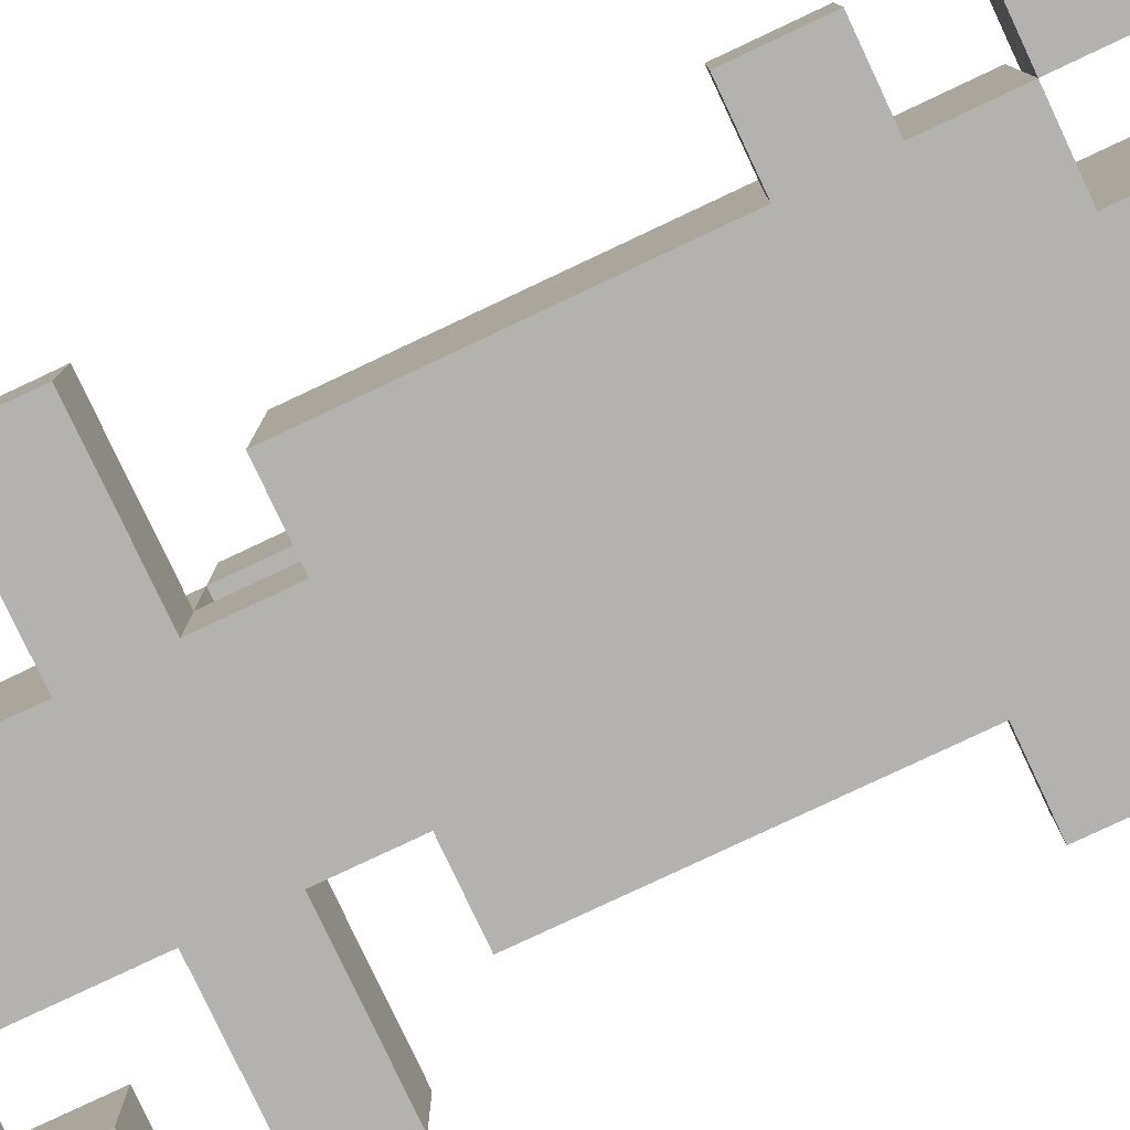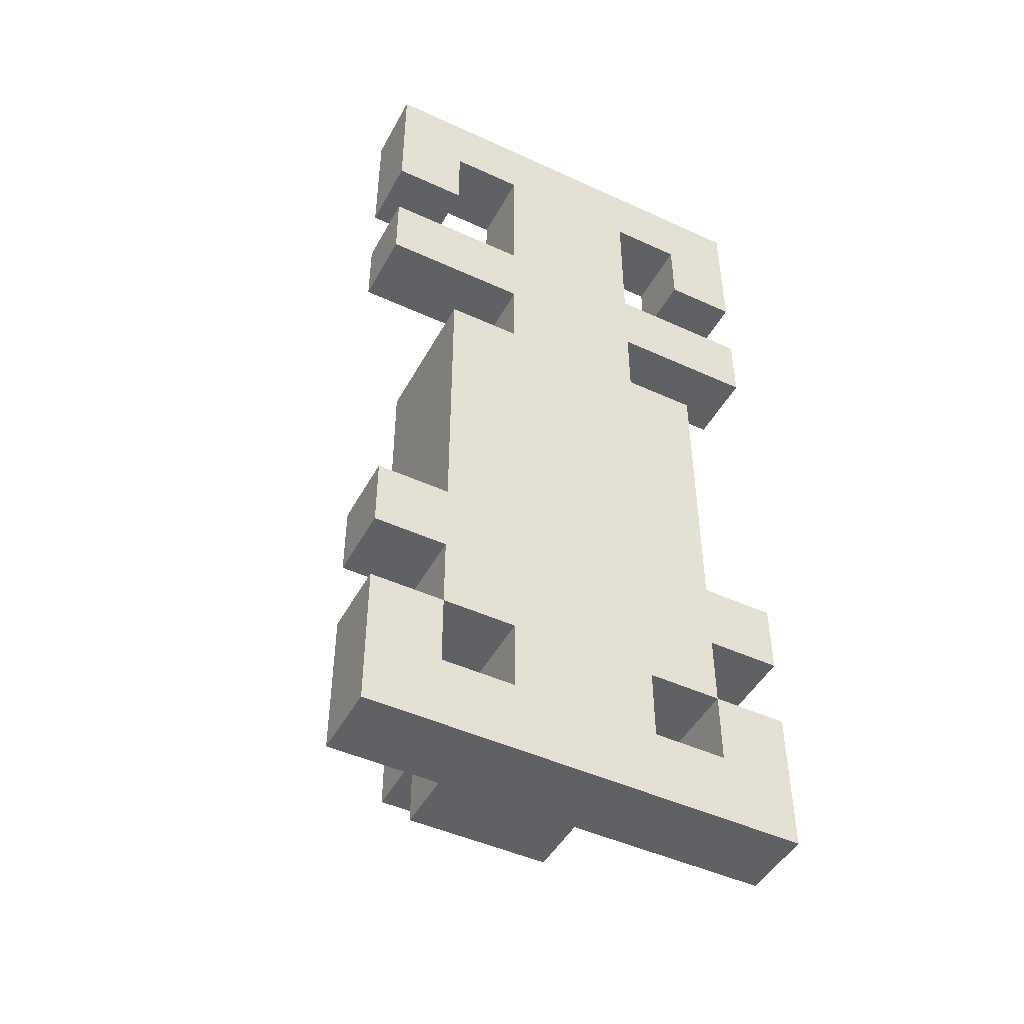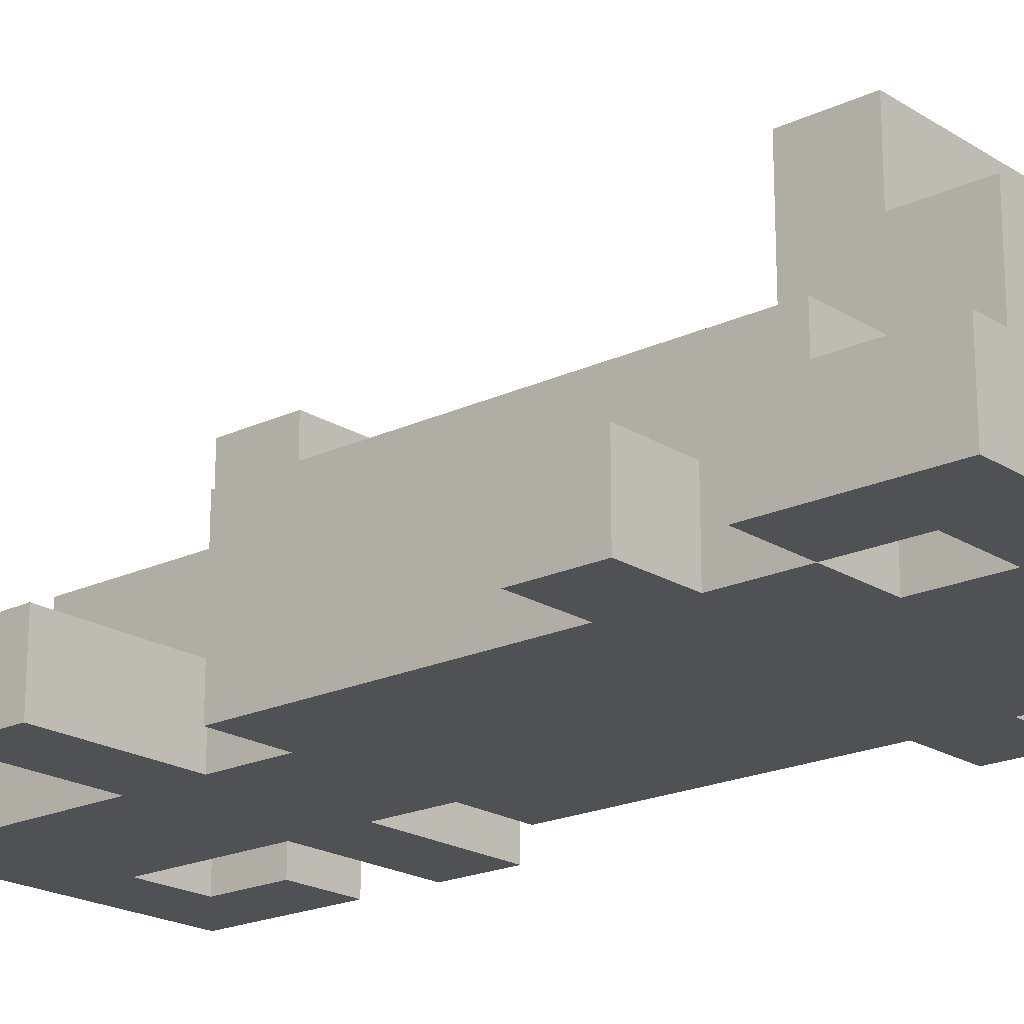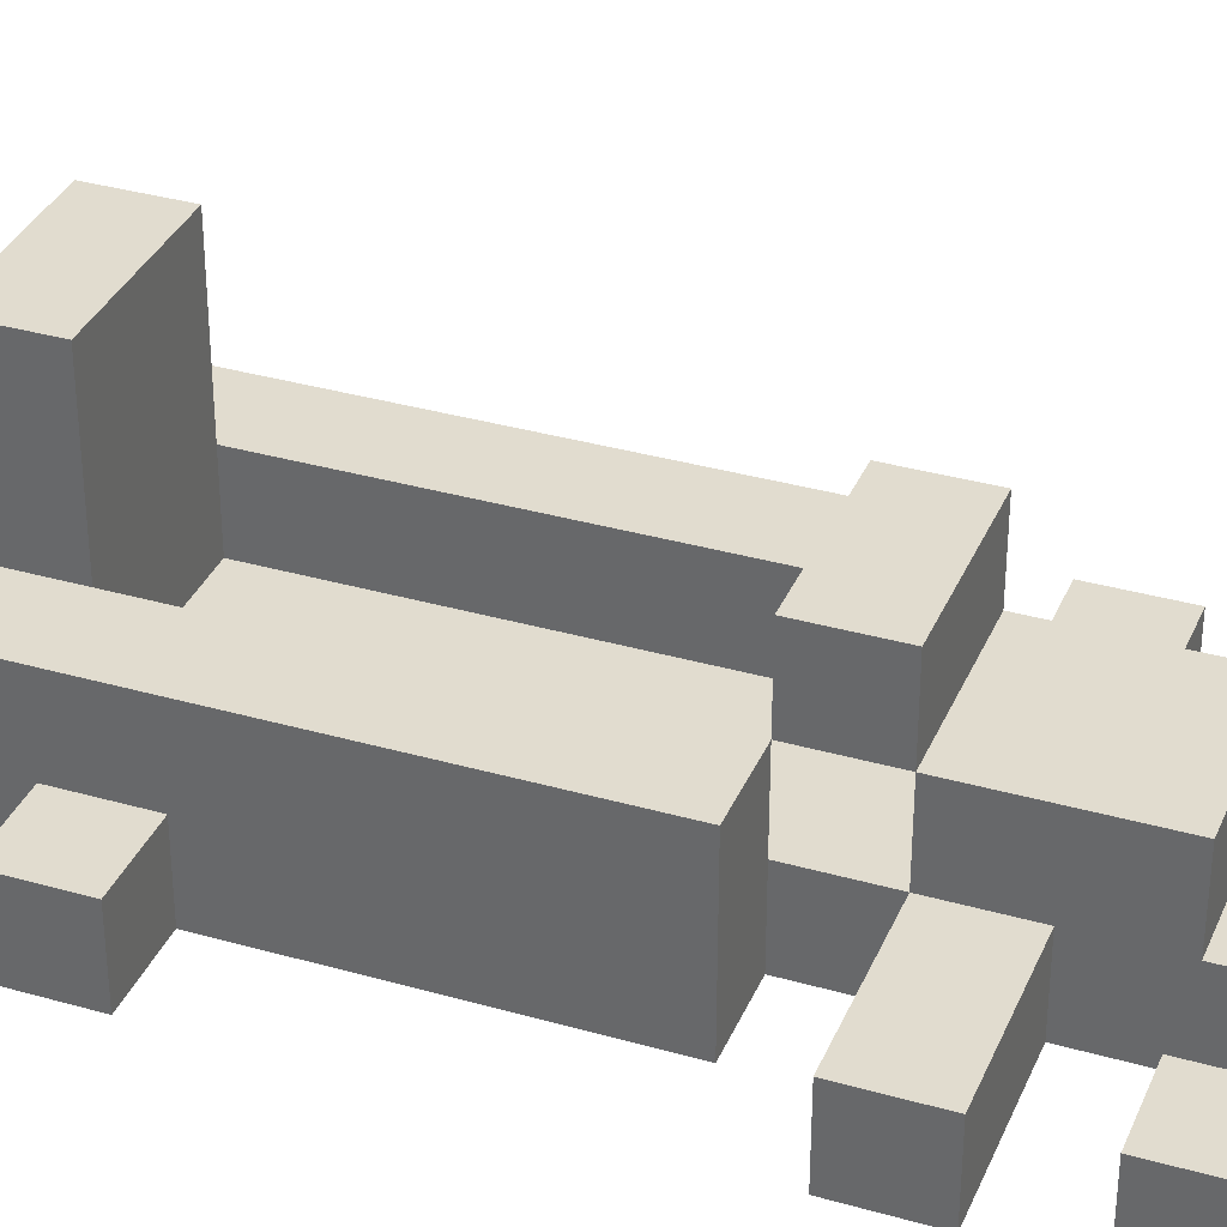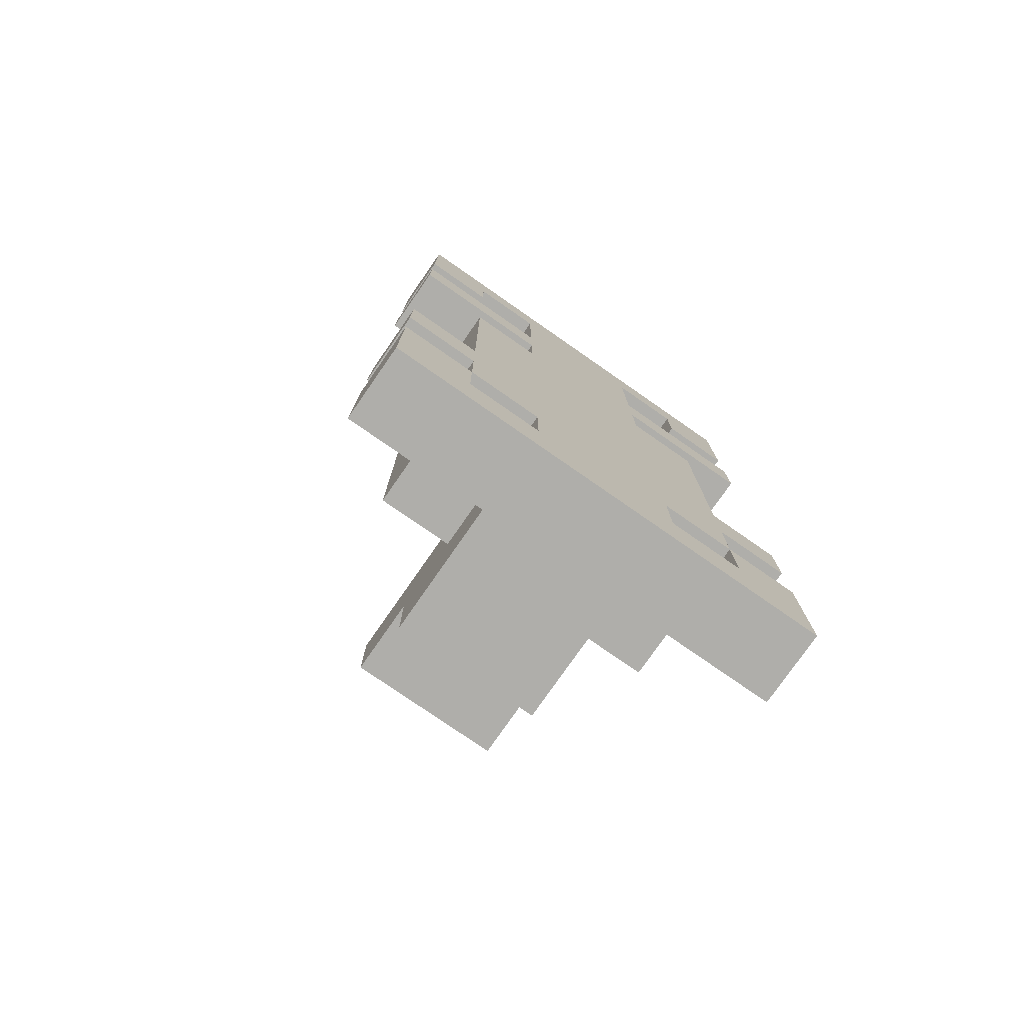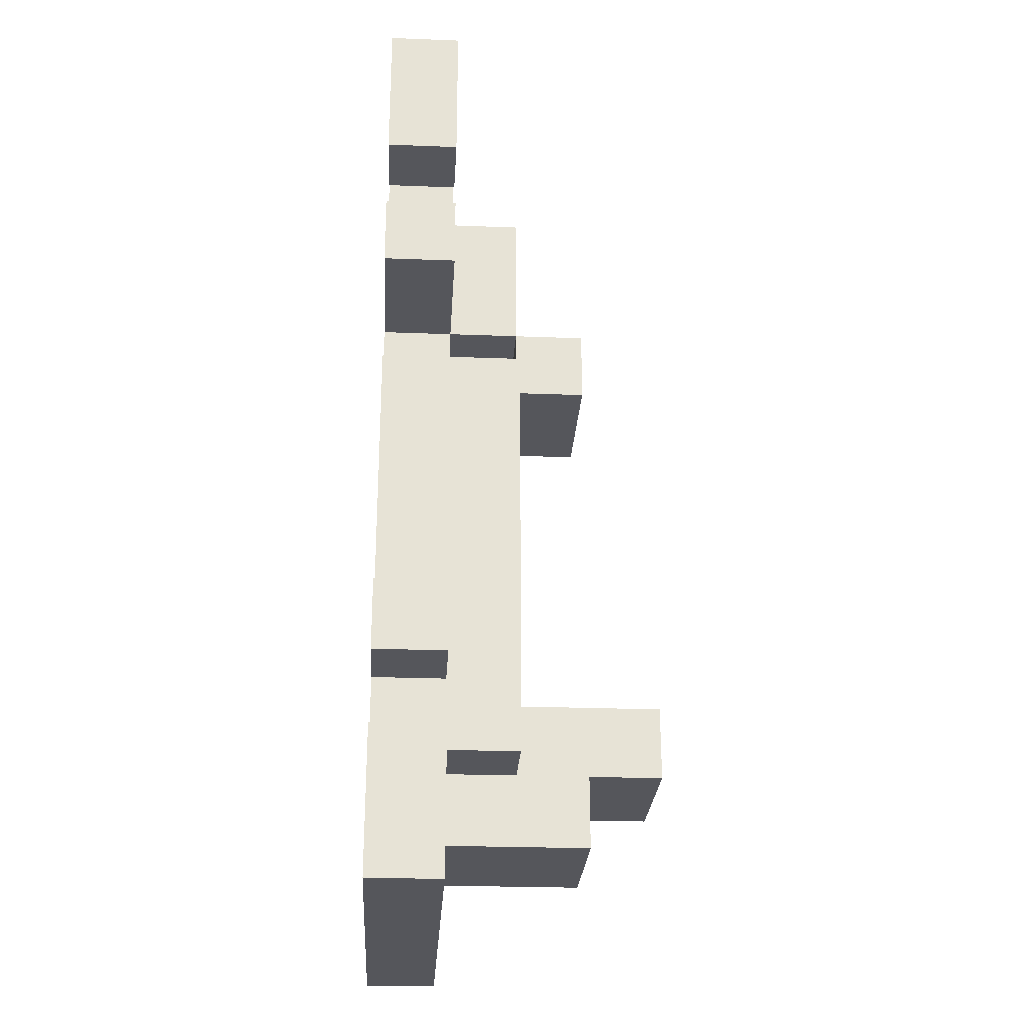
<metadata>
{"format":"obj","ext":"obj","renderer":"f3d","projection":"perspective","resolution":1024,"background":"white","views":[{"elev":-79.8,"azim":115.2,"up":"+Y"},{"elev":-47.0,"azim":-27.5,"up":"+Z"},{"elev":-20.1,"azim":130.9,"up":"+Y"},{"elev":34.5,"azim":-69.0,"up":"+Y"},{"elev":-77.6,"azim":-34.8,"up":"+Z"},{"elev":-26.3,"azim":86.6,"up":"+Z"}]}
</metadata>
<code>
v -3 0 6.5
v -3 0 4.5
v -3 0 3.5
v -3 0 2.5
v -3 0 -2.5
v -3 0 -3.5
v -3 0 -4.5
v -3 0 -6.5
v -3 1 6.5
v -3 1 4.5
v -3 1 3.5
v -3 1 2.5
v -3 1 -2.5
v -3 1 -3.5
v -3 1 -4.5
v -3 1 -6.5
v -2 0 1.5
v -2 0 -2.5
v -2 0 -3.5
v -2 0 -4.5
v -2 1 -2.5
v -2 1 -3.5
v -2 1 -4.5
v -2 2 1.5
v -2 2 -2.5
v -2 2 -3.5
v -2 2 -4.5
v -1 0 5.5
v -1 0 3.5
v -1 0 2.5
v -1 0 1.5
v -1 0 -4.5
v -1 0 -5.5
v -1 1 5.5
v -1 1 4.5
v -1 1 3.5
v -1 1 2.5
v -1 1 1.5
v -1 1 -5.5
v -1 2 4.5
v -1 2 2.5
v -1 2 1.5
v -1 2 -3.5
v -1 2 -4.5
v -1 2 -5.5
v -1 3 2.5
v -1 3 1.5
v -1 3 -4.5
v -1 3 -5.5
v -1 4 -3.5
v -1 4 -4.5
v 1 1 1.5
v 1 1 -2.5
v 1 1 -3.5
v 1 2 1.5
v 1 2 -2.5
v 1 2 -3.5
v 2 0 5.5
v 2 0 4.5
v 2 0 -4.5
v 2 0 -5.5
v 2 1 5.5
v 2 1 4.5
v 2 1 -4.5
v 2 1 -5.5
v -2 0 5.5
v -2 0 4.5
v -2 0 -4.5
v -2 0 -5.5
v -2 1 5.5
v -2 1 4.5
v -2 1 -4.5
v -2 1 -5.5
v -1 1 1.5
v -1 1 -2.5
v -1 1 -3.5
v -1 2 1.5
v -1 2 -2.5
v -1 2 -3.5
v 1 0 5.5
v 1 0 3.5
v 1 0 2.5
v 1 0 1.5
v 1 0 -4.5
v 1 0 -5.5
v 1 1 5.5
v 1 1 4.5
v 1 1 3.5
v 1 1 2.5
v 1 1 1.5
v 1 1 -5.5
v 1 2 4.5
v 1 2 2.5
v 1 2 1.5
v 1 2 -3.5
v 1 2 -4.5
v 1 2 -5.5
v 1 3 2.5
v 1 3 1.5
v 1 3 -4.5
v 1 3 -5.5
v 1 4 -3.5
v 1 4 -4.5
v 2 0 1.5
v 2 0 -2.5
v 2 0 -3.5
v 2 0 -4.5
v 2 1 -2.5
v 2 1 -3.5
v 2 1 -4.5
v 2 2 1.5
v 2 2 -2.5
v 2 2 -3.5
v 2 2 -4.5
v 3 0 6.5
v 3 0 4.5
v 3 0 3.5
v 3 0 2.5
v 3 0 -2.5
v 3 0 -3.5
v 3 0 -4.5
v 3 0 -6.5
v 3 1 6.5
v 3 1 4.5
v 3 1 3.5
v 3 1 2.5
v 3 1 -2.5
v 3 1 -3.5
v 3 1 -4.5
v 3 1 -6.5
v -3 0 6.5
v -3 1 6.5
v 3 0 6.5
v 3 1 6.5
v -1 1 4.5
v -1 2 4.5
v 1 1 4.5
v 1 2 4.5
v -3 0 3.5
v -3 1 3.5
v -1 0 3.5
v -1 1 3.5
v 1 0 3.5
v 1 1 3.5
v 3 0 3.5
v 3 1 3.5
v -1 2 2.5
v -1 3 2.5
v 1 2 2.5
v 1 3 2.5
v -2 0 1.5
v -2 2 1.5
v -1 0 1.5
v -1 1 1.5
v -1 2 1.5
v 1 0 1.5
v 1 1 1.5
v 1 2 1.5
v 2 0 1.5
v 2 2 1.5
v -3 0 -2.5
v -3 1 -2.5
v -2 0 -2.5
v -2 1 -2.5
v 2 0 -2.5
v 2 1 -2.5
v 3 0 -2.5
v 3 1 -2.5
v -1 1 -3.5
v -1 2 -3.5
v -1 4 -3.5
v 1 1 -3.5
v 1 2 -3.5
v 1 4 -3.5
v -3 0 -4.5
v -3 1 -4.5
v -2 0 -4.5
v -2 1 -4.5
v 2 0 -4.5
v 2 1 -4.5
v 3 0 -4.5
v 3 1 -4.5
v -2 0 -5.5
v -2 1 -5.5
v -1 0 -5.5
v -1 1 -5.5
v 1 0 -5.5
v 1 1 -5.5
v 2 0 -5.5
v 2 1 -5.5
v -2 0 5.5
v -2 1 5.5
v -1 0 5.5
v -1 1 5.5
v 1 0 5.5
v 1 1 5.5
v 2 0 5.5
v 2 1 5.5
v -3 0 4.5
v -3 1 4.5
v -2 0 4.5
v -2 1 4.5
v 2 0 4.5
v 2 1 4.5
v 3 0 4.5
v 3 1 4.5
v -3 0 2.5
v -3 1 2.5
v -1 0 2.5
v -1 1 2.5
v -1 2 2.5
v 1 0 2.5
v 1 1 2.5
v 1 2 2.5
v 3 0 2.5
v 3 1 2.5
v -1 2 1.5
v -1 3 1.5
v 1 2 1.5
v 1 3 1.5
v -3 0 -3.5
v -3 1 -3.5
v -2 0 -3.5
v -2 1 -3.5
v 2 0 -3.5
v 2 1 -3.5
v 3 0 -3.5
v 3 1 -3.5
v -2 0 -4.5
v -2 1 -4.5
v -2 2 -4.5
v -1 0 -4.5
v -1 2 -4.5
v -1 3 -4.5
v -1 4 -4.5
v 1 0 -4.5
v 1 2 -4.5
v 1 3 -4.5
v 1 4 -4.5
v 2 0 -4.5
v 2 1 -4.5
v 2 2 -4.5
v -1 1 -5.5
v -1 2 -5.5
v -1 3 -5.5
v 1 1 -5.5
v 1 2 -5.5
v 1 3 -5.5
v -3 0 -6.5
v -3 1 -6.5
v 3 0 -6.5
v 3 1 -6.5
v -3 0 6.5
v 3 0 6.5
v -2 0 5.5
v -1 0 5.5
v 1 0 5.5
v 2 0 5.5
v -3 0 4.5
v -2 0 4.5
v 2 0 4.5
v 3 0 4.5
v -3 0 3.5
v -1 0 3.5
v 1 0 3.5
v 3 0 3.5
v -3 0 2.5
v -1 0 2.5
v 1 0 2.5
v 3 0 2.5
v -2 0 1.5
v -1 0 1.5
v 1 0 1.5
v 2 0 1.5
v -3 0 -2.5
v -2 0 -2.5
v -1 0 -2.5
v 1 0 -2.5
v 2 0 -2.5
v 3 0 -2.5
v -3 0 -3.5
v -2 0 -3.5
v -1 0 -3.5
v 1 0 -3.5
v 2 0 -3.5
v 3 0 -3.5
v -3 0 -4.5
v -2 0 -4.5
v -1 0 -4.5
v 1 0 -4.5
v 2 0 -4.5
v 3 0 -4.5
v -2 0 -5.5
v -1 0 -5.5
v 1 0 -5.5
v 2 0 -5.5
v -3 0 -6.5
v 3 0 -6.5
v -1 2 2.5
v 1 2 2.5
v -1 2 1.5
v 1 2 1.5
v -3 1 6.5
v 3 1 6.5
v -2 1 5.5
v -1 1 5.5
v 1 1 5.5
v 2 1 5.5
v -3 1 4.5
v -2 1 4.5
v -1 1 4.5
v 1 1 4.5
v 2 1 4.5
v 3 1 4.5
v -3 1 3.5
v -1 1 3.5
v 1 1 3.5
v 3 1 3.5
v -3 1 2.5
v -1 1 2.5
v 1 1 2.5
v 3 1 2.5
v -1 1 1.5
v 1 1 1.5
v -3 1 -2.5
v -2 1 -2.5
v -1 1 -2.5
v 1 1 -2.5
v 2 1 -2.5
v 3 1 -2.5
v -3 1 -3.5
v -2 1 -3.5
v -1 1 -3.5
v 1 1 -3.5
v 2 1 -3.5
v 3 1 -3.5
v -3 1 -4.5
v -2 1 -4.5
v 2 1 -4.5
v 3 1 -4.5
v -2 1 -5.5
v -1 1 -5.5
v 1 1 -5.5
v 2 1 -5.5
v -3 1 -6.5
v 3 1 -6.5
v -1 2 4.5
v 1 2 4.5
v -1 2 2.5
v 1 2 2.5
v -2 2 1.5
v -1 2 1.5
v 1 2 1.5
v 2 2 1.5
v -2 2 -2.5
v -1 2 -2.5
v 1 2 -2.5
v 2 2 -2.5
v -2 2 -3.5
v -1 2 -3.5
v 1 2 -3.5
v 2 2 -3.5
v -2 2 -4.5
v -1 2 -4.5
v 1 2 -4.5
v 2 2 -4.5
v -1 3 2.5
v 1 3 2.5
v -1 3 1.5
v 1 3 1.5
v -1 3 -4.5
v 1 3 -4.5
v -1 3 -5.5
v 1 3 -5.5
v -1 4 -3.5
v 1 4 -3.5
v -1 4 -4.5
v 1 4 -4.5
f 9 2 1
f 10 2 9
f 11 4 3
f 12 4 11
f 13 6 5
f 14 6 13
f 15 8 7
f 16 8 15
f 21 18 17
f 22 20 19
f 23 20 22
f 24 21 17
f 25 22 21
f 25 21 24
f 26 23 22
f 26 22 25
f 27 23 26
f 34 29 28
f 35 29 34
f 36 29 35
f 37 31 30
f 38 31 37
f 39 33 32
f 40 36 35
f 40 37 36
f 41 37 40
f 44 39 32
f 45 39 44
f 46 42 41
f 47 42 46
f 48 45 44
f 48 44 43
f 49 45 48
f 50 48 43
f 51 48 50
f 55 53 52
f 56 54 53
f 56 53 55
f 57 54 56
f 62 59 58
f 63 59 62
f 64 61 60
f 65 61 64
f 66 67 70
f 70 67 71
f 68 69 72
f 72 69 73
f 74 75 77
f 75 76 78
f 77 75 78
f 78 76 79
f 80 81 86
f 86 81 87
f 87 81 88
f 82 83 89
f 89 83 90
f 84 85 91
f 87 88 92
f 88 89 92
f 92 89 93
f 84 91 96
f 96 91 97
f 93 94 98
f 98 94 99
f 96 97 100
f 95 96 100
f 100 97 101
f 95 100 102
f 102 100 103
f 104 105 108
f 106 107 109
f 109 107 110
f 104 108 111
f 108 109 112
f 111 108 112
f 109 110 113
f 112 109 113
f 113 110 114
f 115 116 123
f 123 116 124
f 117 118 125
f 125 118 126
f 119 120 127
f 127 120 128
f 121 122 129
f 129 122 130
f 133 132 131
f 134 132 133
f 137 136 135
f 138 136 137
f 141 140 139
f 142 140 141
f 145 144 143
f 146 144 145
f 149 148 147
f 150 148 149
f 153 152 151
f 154 152 153
f 155 152 154
f 159 157 156
f 159 158 157
f 160 158 159
f 163 162 161
f 164 162 163
f 167 166 165
f 168 166 167
f 172 170 169
f 172 171 170
f 173 171 172
f 174 171 173
f 177 176 175
f 178 176 177
f 181 180 179
f 182 180 181
f 185 184 183
f 186 184 185
f 189 188 187
f 190 188 189
f 191 192 193
f 193 192 194
f 195 196 197
f 197 196 198
f 199 200 201
f 201 200 202
f 203 204 205
f 205 204 206
f 207 208 209
f 209 208 210
f 210 211 213
f 213 211 214
f 212 213 215
f 215 213 216
f 217 218 219
f 219 218 220
f 221 222 223
f 223 222 224
f 225 226 227
f 227 226 228
f 229 230 232
f 230 231 232
f 232 231 233
f 234 235 238
f 238 235 239
f 236 237 240
f 240 237 241
f 241 237 242
f 243 244 246
f 244 245 247
f 246 244 247
f 247 245 248
f 249 250 251
f 251 250 252
f 255 254 253
f 256 254 255
f 257 254 256
f 258 254 257
f 259 255 253
f 260 255 259
f 261 254 258
f 262 254 261
f 264 257 256
f 265 257 264
f 267 264 263
f 268 265 264
f 268 264 267
f 269 266 265
f 269 265 268
f 270 266 269
f 272 269 268
f 273 269 272
f 276 272 271
f 277 273 272
f 277 272 276
f 278 274 273
f 278 273 277
f 279 274 278
f 281 277 276
f 281 276 275
f 282 277 281
f 283 278 277
f 283 277 282
f 284 280 279
f 284 278 283
f 284 279 278
f 285 280 284
f 286 280 285
f 288 283 282
f 289 284 283
f 289 283 288
f 290 285 284
f 290 284 289
f 291 285 290
f 293 288 287
f 294 290 289
f 295 290 294
f 296 292 291
f 297 295 294
f 297 296 295
f 297 293 287
f 297 294 293
f 298 292 296
f 298 296 297
f 301 300 299
f 302 300 301
f 303 304 305
f 305 304 306
f 306 304 307
f 307 304 308
f 303 305 309
f 309 305 310
f 306 307 311
f 311 307 312
f 308 304 313
f 313 304 314
f 315 316 319
f 319 316 320
f 317 318 321
f 321 318 322
f 320 321 323
f 323 321 324
f 323 324 327
f 327 324 328
f 325 326 331
f 331 326 332
f 327 328 333
f 333 328 334
f 329 330 335
f 335 330 336
f 337 338 341
f 339 340 344
f 342 343 345
f 343 344 345
f 337 341 345
f 341 342 345
f 344 340 346
f 345 344 346
f 347 348 349
f 349 348 350
f 351 352 355
f 355 352 356
f 353 354 357
f 357 354 358
f 355 356 359
f 359 356 360
f 357 358 361
f 361 358 362
f 359 360 363
f 363 360 364
f 361 362 365
f 365 362 366
f 367 368 369
f 369 368 370
f 371 372 373
f 373 372 374
f 375 376 377
f 377 376 378

</code>
